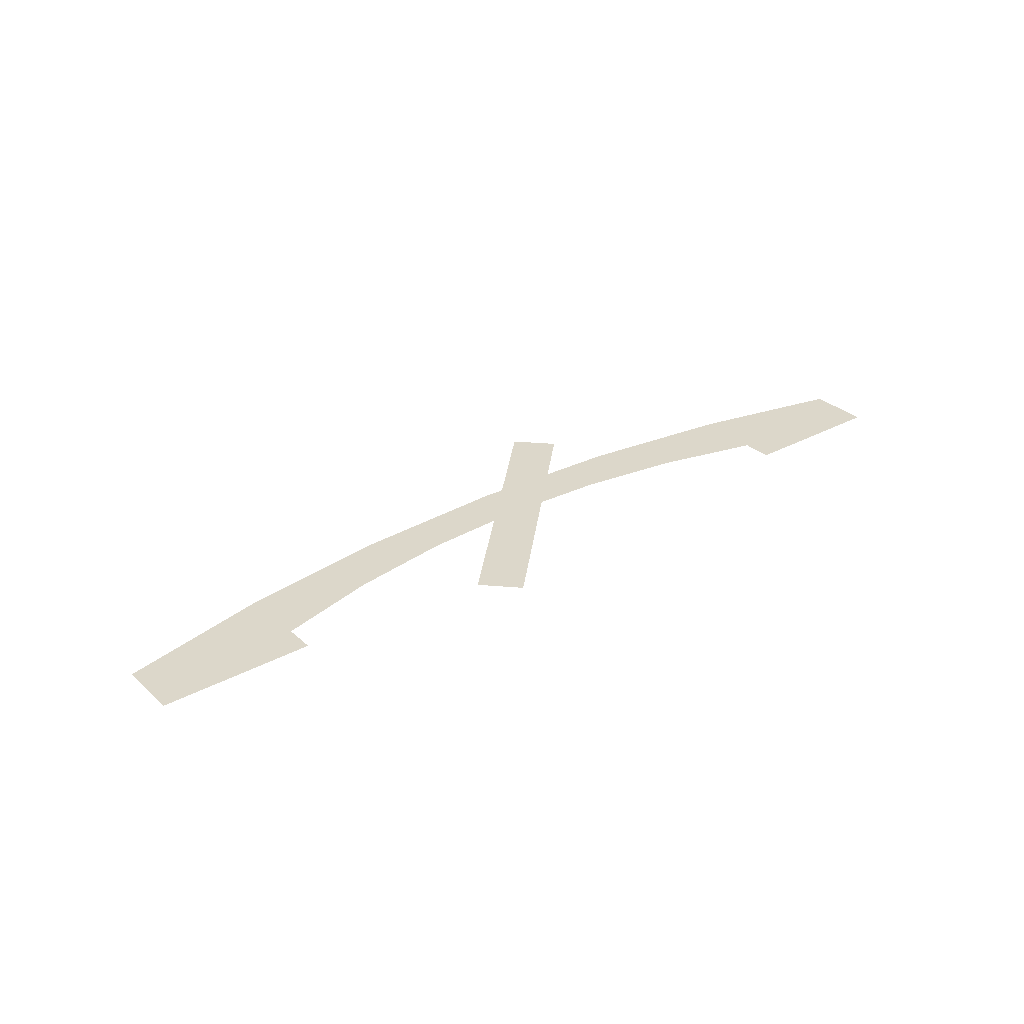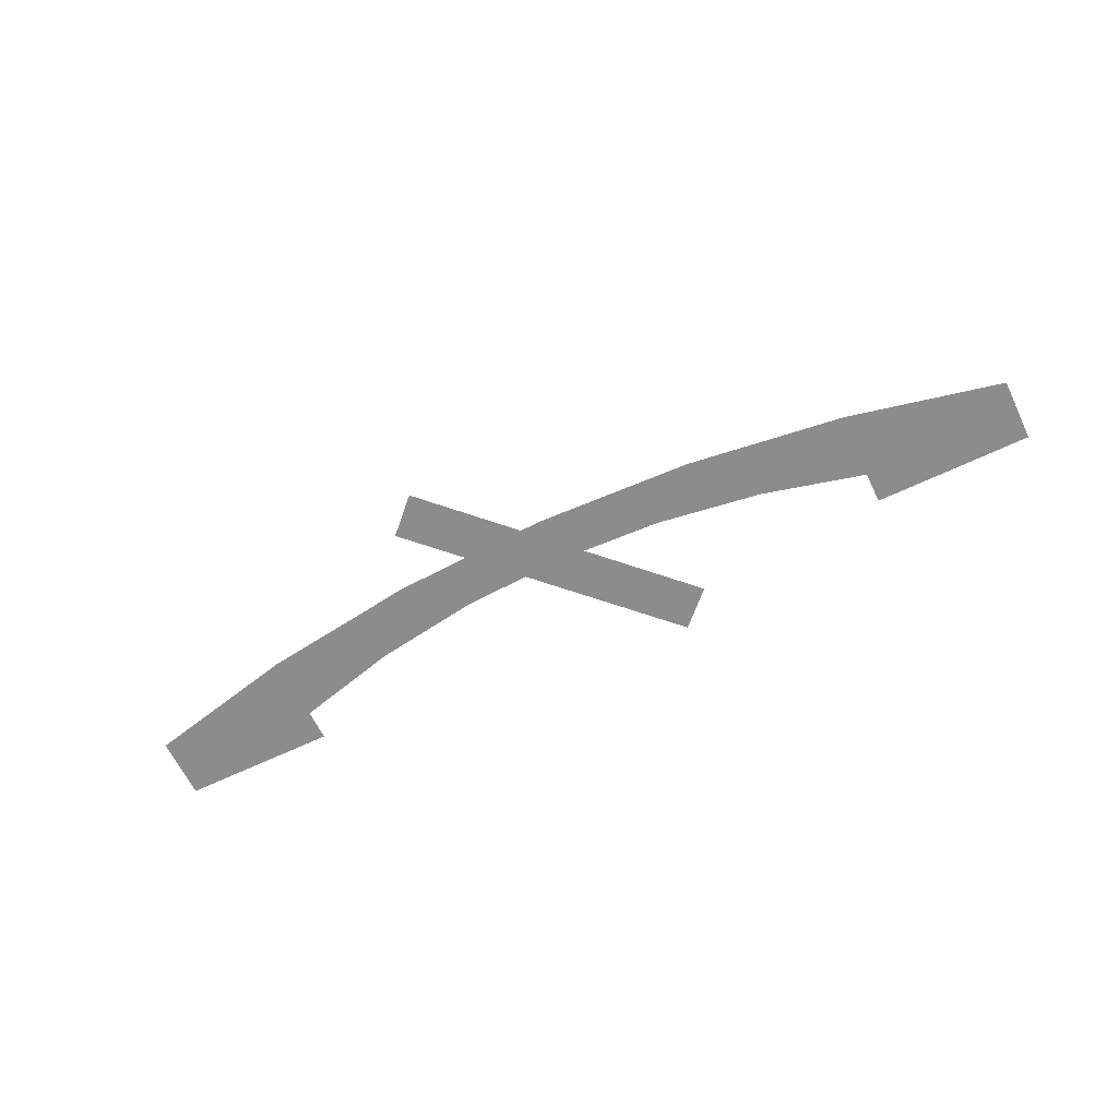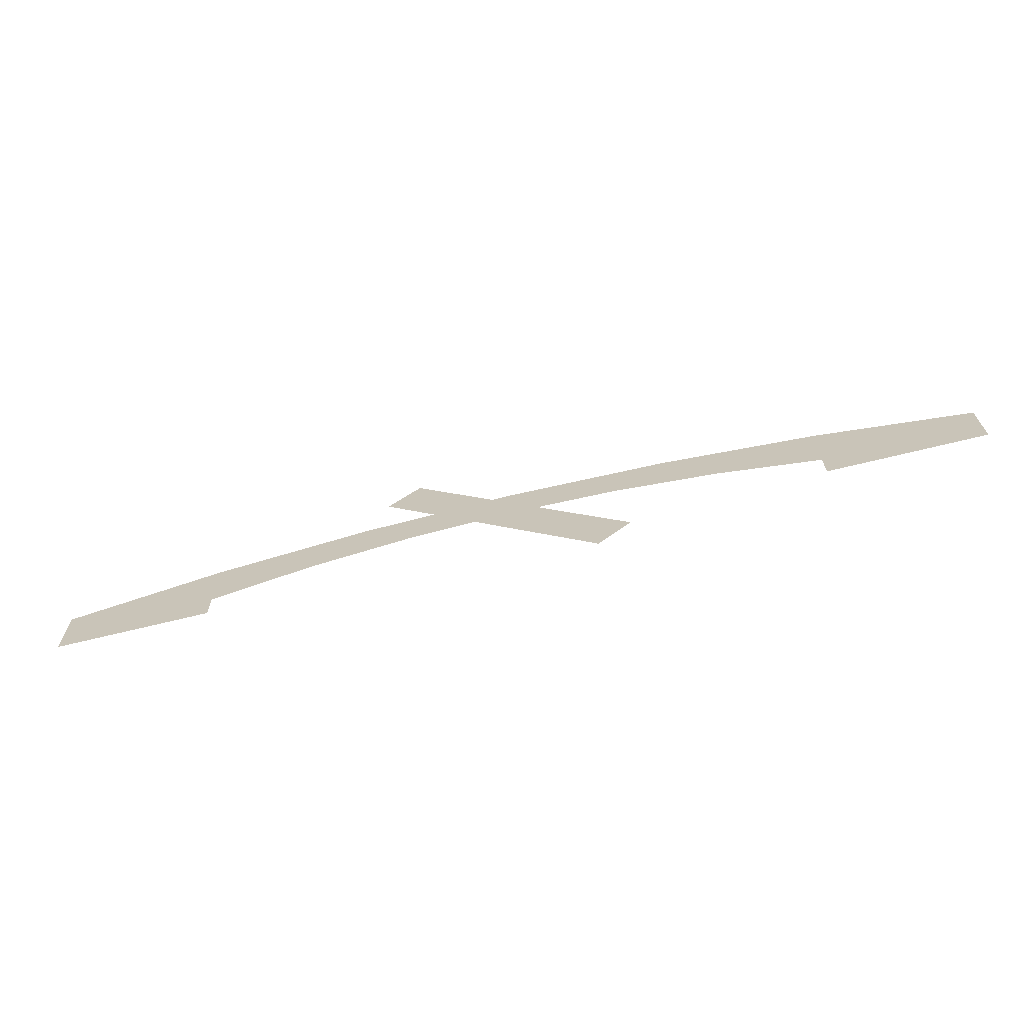
<metadata>
{"format":"obj","ext":"obj","renderer":"f3d","projection":"perspective","resolution":1024,"background":"white","views":[{"elev":30.5,"azim":-38.0,"up":"+Z"},{"elev":-64.3,"azim":-154.3,"up":"+Z"},{"elev":-67.3,"azim":-166.0,"up":"+Y"}]}
</metadata>
<code>
o part_1_2/part_1/mesh1/mesh1-geometry/material_4/component_4#mesh1-geometry
v 0.2667 -0.8087 -0.02252
v 0.2667 -0.8014 -0.02252
v 0.2967 -0.802 -0.02252
v 0.2848 -0.8087 -0.02252
v 0.2667 -0.8087 -0.02252
v 0.2848 -0.805 -0.02252
v 0.2967 -0.802 -0.02252
v 0.2667 -0.8014 -0.02252
v 0.3089 -0.8002 -0.02252
v 0.2848 -0.805 -0.02252
v 0.2667 -0.8087 -0.02252
v 0.2967 -0.802 -0.02252
v 0.3089 -0.8002 -0.02252
v 0.2667 -0.8014 -0.02252
v 0.318 -0.7997 -0.02252
v 0.3113 -0.8142 -0.02252
v 0.3074 -0.8103 -0.02252
v 0.3257 -0.7998 -0.02252
v 0.318 -0.7997 -0.02252
v 0.2667 -0.8014 -0.02252
v 0.3577 -0.7974 -0.02252
v 0.318 -0.7997 -0.02252
v 0.3257 -0.7998 -0.02252
v 0.3074 -0.8103 -0.02252
v 0.2667 -0.8014 -0.02252
v 0.2846 -0.7974 -0.02252
v 0.3577 -0.7974 -0.02252
v 0.318 -0.7997 -0.02252
v 0.3577 -0.7974 -0.02252
v 0.3257 -0.7998 -0.02252
v 0.3334 -0.8002 -0.02252
v 0.3257 -0.7998 -0.02252
v 0.3756 -0.8014 -0.02252
v 0.3577 -0.7974 -0.02252
v 0.2846 -0.7974 -0.02252
v 0.3395 -0.795 -0.02252
v 0.3756 -0.8014 -0.02252
v 0.3257 -0.7998 -0.02252
v 0.3577 -0.7974 -0.02252
v 0.2846 -0.7974 -0.02252
v 0.3028 -0.795 -0.02252
v 0.3395 -0.795 -0.02252
v 0.3574 -0.8087 -0.02252
v 0.3574 -0.805 -0.02252
v 0.3756 -0.8087 -0.02252
v 0.3455 -0.802 -0.02252
v 0.3334 -0.8002 -0.02252
v 0.3756 -0.8014 -0.02252
v 0.3395 -0.795 -0.02252
v 0.3028 -0.795 -0.02252
v 0.3309 -0.7946 -0.02252
v 0.3211 -0.7941 -0.02252
v 0.3235 -0.7943 -0.02252
v 0.3028 -0.795 -0.02252
v 0.3756 -0.8087 -0.02252
v 0.3455 -0.802 -0.02252
v 0.3756 -0.8014 -0.02252
v 0.3574 -0.805 -0.02252
v 0.3455 -0.802 -0.02252
v 0.3756 -0.8087 -0.02252
v 0.3309 -0.7946 -0.02252
v 0.3028 -0.795 -0.02252
v 0.3235 -0.7943 -0.02252
v 0.3331 -0.7847 -0.02252
v 0.337 -0.7885 -0.02252
v 0.3235 -0.7943 -0.02252
v 0.3309 -0.7946 -0.02252
v 0.3235 -0.7943 -0.02252
v 0.337 -0.7885 -0.02252
v 0.2967 -0.802 -0.02252
v 0.2667 -0.8014 -0.02252
v 0.2667 -0.8087 -0.02252
v 0.2848 -0.805 -0.02252
v 0.2667 -0.8087 -0.02252
v 0.2848 -0.8087 -0.02252
v 0.3089 -0.8002 -0.02252
v 0.2667 -0.8014 -0.02252
v 0.2967 -0.802 -0.02252
v 0.2967 -0.802 -0.02252
v 0.2667 -0.8087 -0.02252
v 0.2848 -0.805 -0.02252
v 0.318 -0.7997 -0.02252
v 0.2667 -0.8014 -0.02252
v 0.3089 -0.8002 -0.02252
v 0.3257 -0.7998 -0.02252
v 0.3074 -0.8103 -0.02252
v 0.3113 -0.8142 -0.02252
v 0.3577 -0.7974 -0.02252
v 0.2667 -0.8014 -0.02252
v 0.318 -0.7997 -0.02252
v 0.3074 -0.8103 -0.02252
v 0.3257 -0.7998 -0.02252
v 0.318 -0.7997 -0.02252
v 0.3577 -0.7974 -0.02252
v 0.2846 -0.7974 -0.02252
v 0.2667 -0.8014 -0.02252
v 0.3257 -0.7998 -0.02252
v 0.3577 -0.7974 -0.02252
v 0.318 -0.7997 -0.02252
v 0.3756 -0.8014 -0.02252
v 0.3257 -0.7998 -0.02252
v 0.3334 -0.8002 -0.02252
v 0.3395 -0.795 -0.02252
v 0.2846 -0.7974 -0.02252
v 0.3577 -0.7974 -0.02252
v 0.3577 -0.7974 -0.02252
v 0.3257 -0.7998 -0.02252
v 0.3756 -0.8014 -0.02252
v 0.3395 -0.795 -0.02252
v 0.3028 -0.795 -0.02252
v 0.2846 -0.7974 -0.02252
v 0.3756 -0.8087 -0.02252
v 0.3574 -0.805 -0.02252
v 0.3574 -0.8087 -0.02252
v 0.3756 -0.8014 -0.02252
v 0.3334 -0.8002 -0.02252
v 0.3455 -0.802 -0.02252
v 0.3309 -0.7946 -0.02252
v 0.3028 -0.795 -0.02252
v 0.3395 -0.795 -0.02252
v 0.3028 -0.795 -0.02252
v 0.3235 -0.7943 -0.02252
v 0.3211 -0.7941 -0.02252
v 0.3756 -0.8014 -0.02252
v 0.3455 -0.802 -0.02252
v 0.3756 -0.8087 -0.02252
v 0.3756 -0.8087 -0.02252
v 0.3455 -0.802 -0.02252
v 0.3574 -0.805 -0.02252
v 0.3235 -0.7943 -0.02252
v 0.3028 -0.795 -0.02252
v 0.3309 -0.7946 -0.02252
v 0.3235 -0.7943 -0.02252
v 0.337 -0.7885 -0.02252
v 0.3331 -0.7847 -0.02252
v 0.337 -0.7885 -0.02252
v 0.3235 -0.7943 -0.02252
v 0.3309 -0.7946 -0.02252
f 1 2 3
f 4 5 6
f 7 8 9
f 10 11 12
f 13 14 15
f 16 17 18
f 19 20 21
f 22 23 24
f 25 26 27
f 28 29 30
f 31 32 33
f 34 35 36
f 37 38 39
f 40 41 42
f 43 44 45
f 46 47 48
f 49 50 51
f 52 53 54
f 55 56 57
f 58 59 60
f 61 62 63
f 64 65 66
f 67 68 69
f 70 71 72
f 73 74 75
f 76 77 78
f 79 80 81
f 82 83 84
f 85 86 87
f 88 89 90
f 91 92 93
f 94 95 96
f 97 98 99
f 100 101 102
f 103 104 105
f 106 107 108
f 109 110 111
f 112 113 114
f 115 116 117
f 118 119 120
f 121 122 123
f 124 125 126
f 127 128 129
f 130 131 132
f 133 134 135
f 136 137 138

</code>
